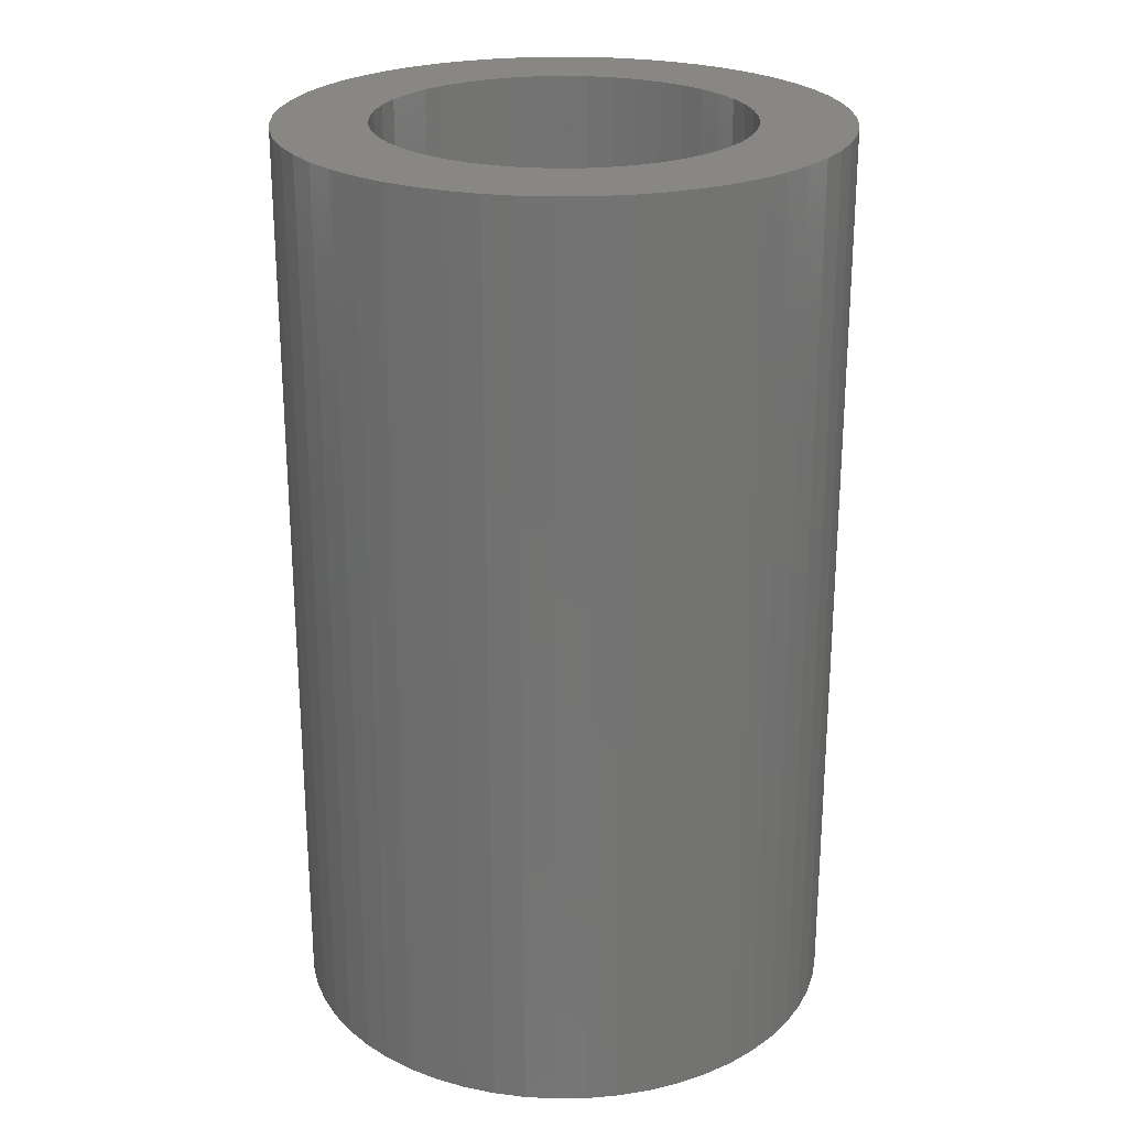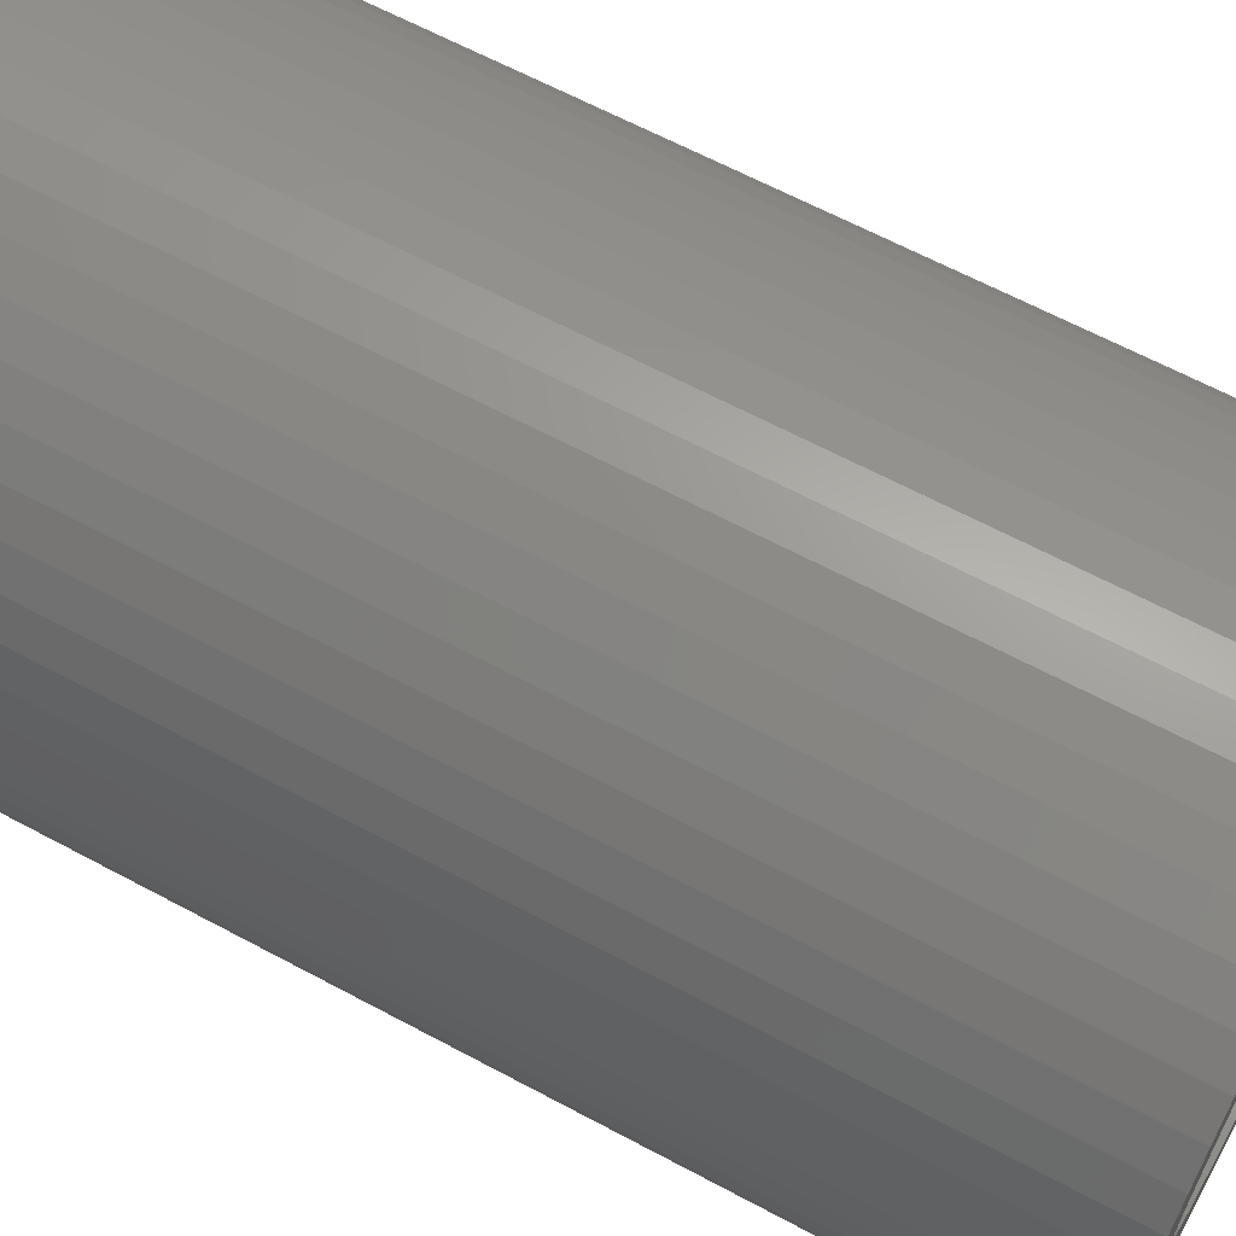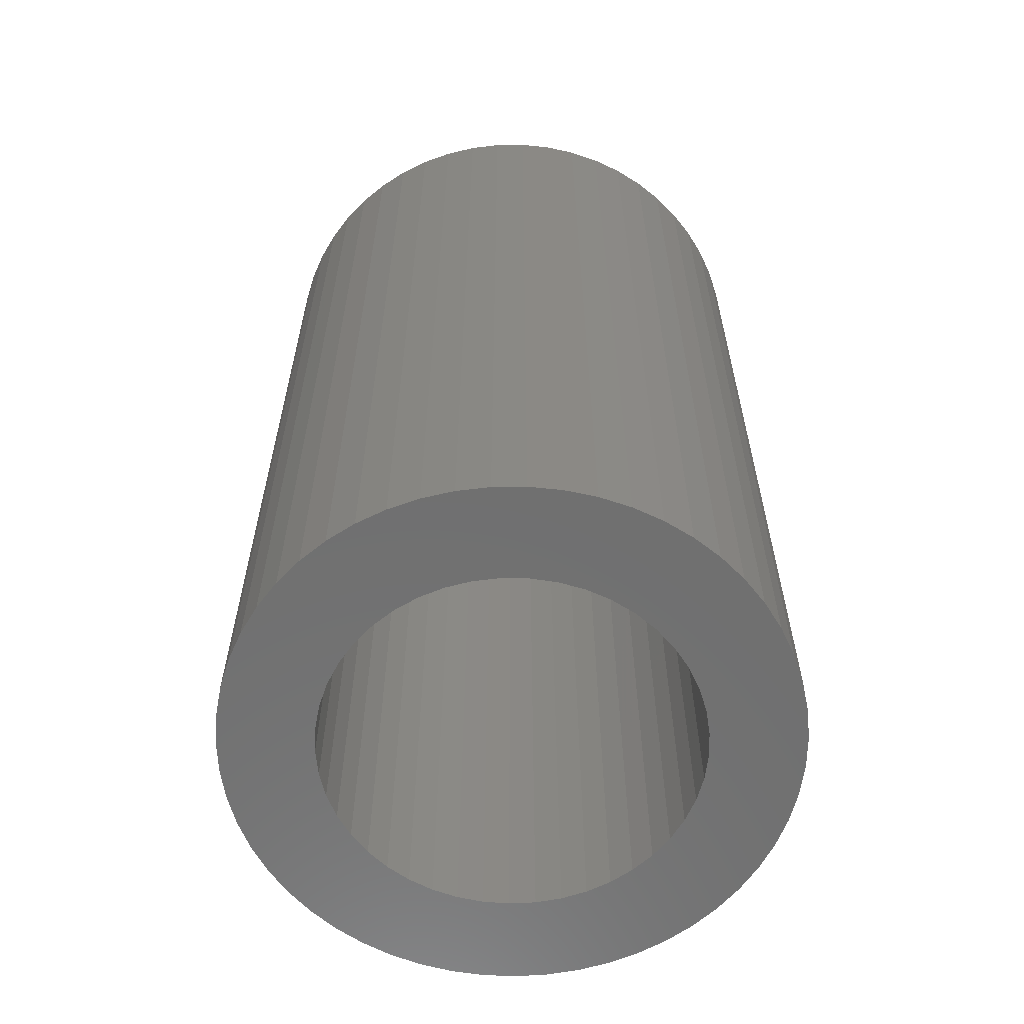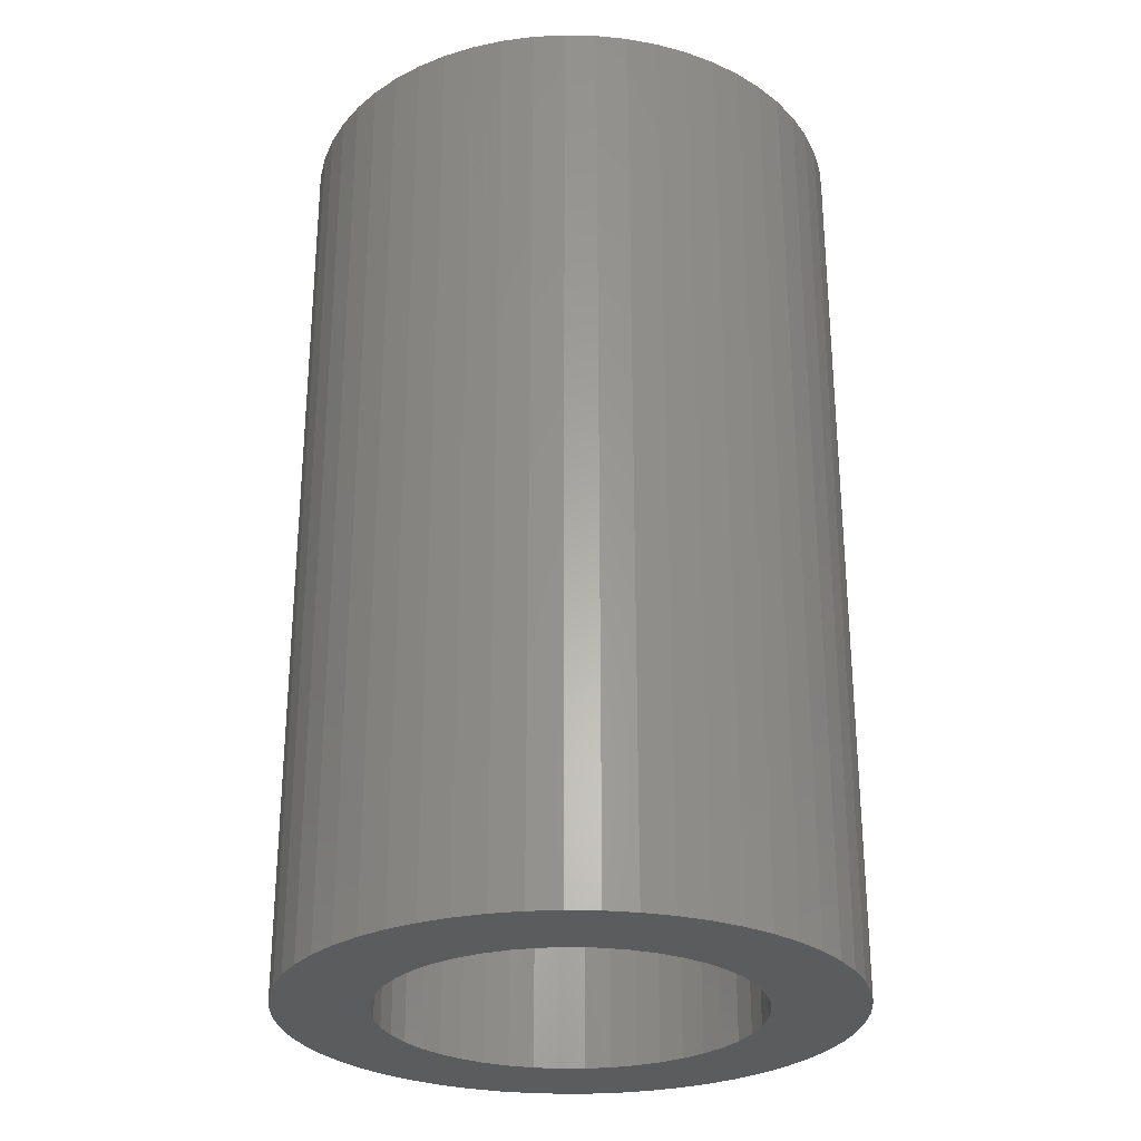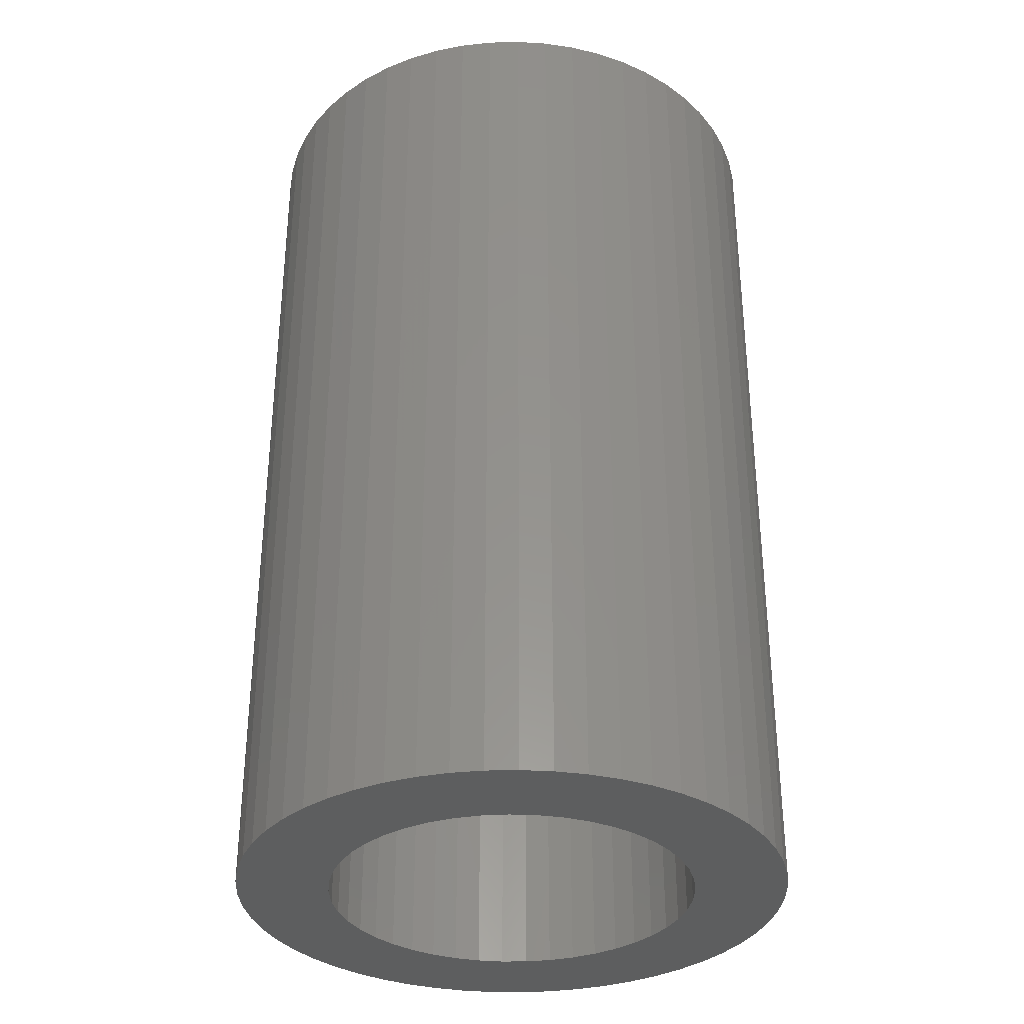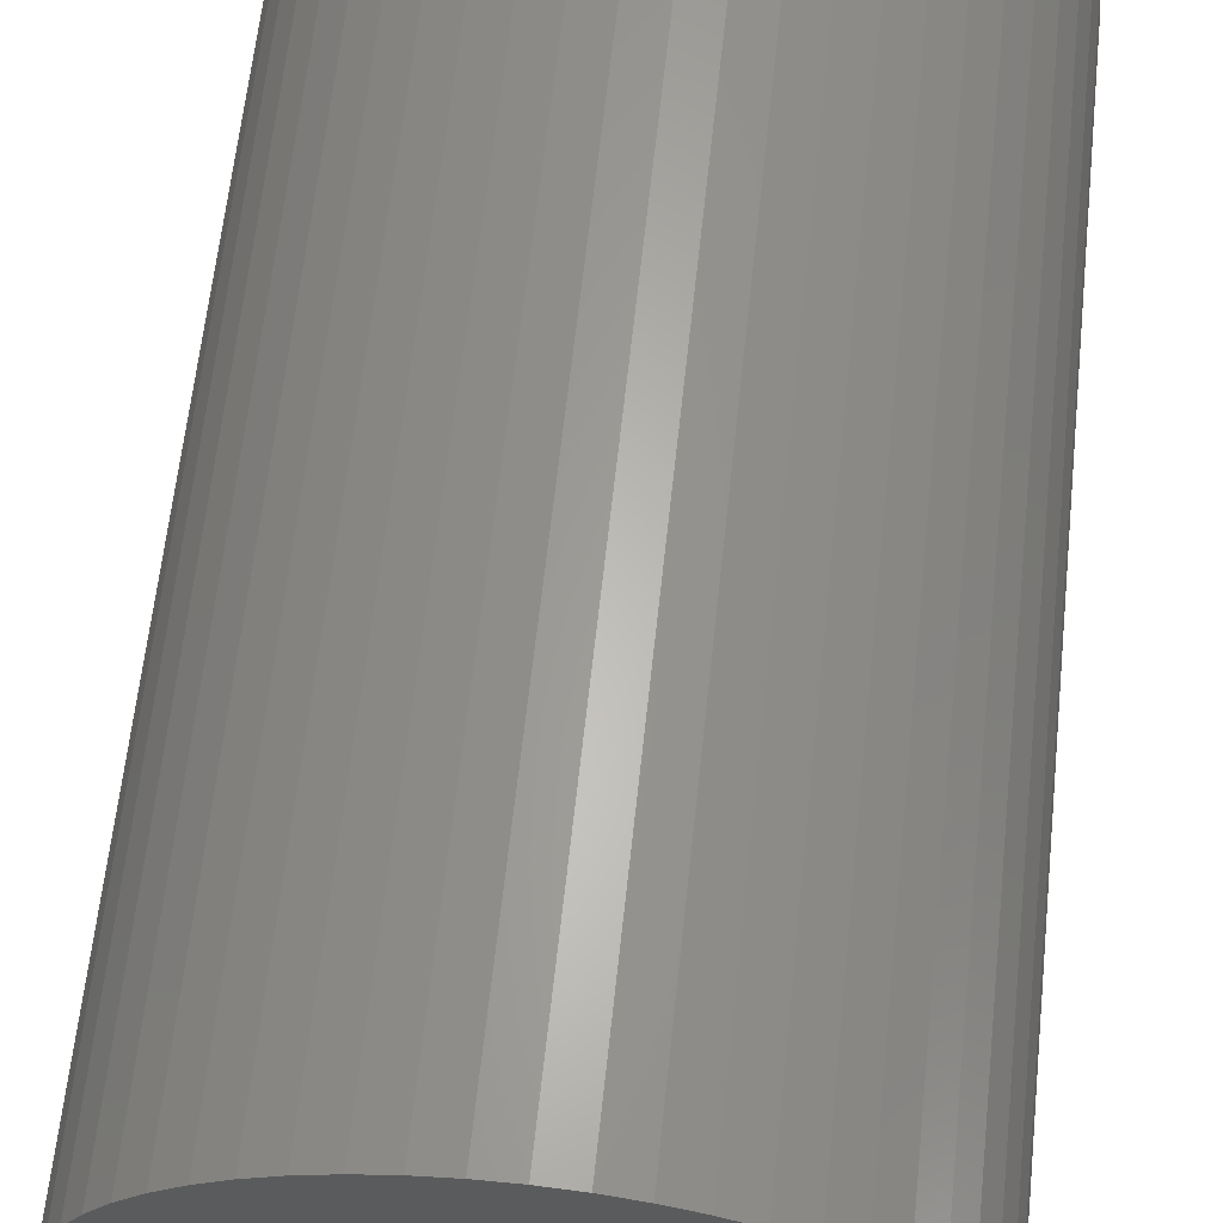
<metadata>
{"format":"stl","ext":"stl","renderer":"f3d","projection":"perspective","resolution":1024,"background":"white","views":[{"elev":24.4,"azim":-98.3,"up":"+Z"},{"elev":63.7,"azim":-61.5,"up":"+Y"},{"elev":-61.4,"azim":-154.9,"up":"+Z"},{"elev":-28.1,"azim":130.5,"up":"+Z"},{"elev":-33.6,"azim":42.8,"up":"+Z"},{"elev":63.1,"azim":-173.9,"up":"+Y"}]}
</metadata>
<code>
# stl→obj: 200 verts, 400 faces
v 0.298 0.0342 0
v 0.3 0 1
v 0.3 0 0
v 0.298 0.0342 1
v 0.2922 0.06795 0
v 0.2922 0.06795 1
v 0.2826 0.1008 0
v 0.2826 0.1008 1
v 0.2692 0.1324 0
v 0.2692 0.1324 1
v 0.2524 0.1622 0
v 0.2524 0.1622 1
v 0.2322 0.1899 0
v 0.2322 0.1899 1
v 0.2091 0.2151 0
v 0.2091 0.2151 1
v 0.1832 0.2376 0
v 0.1832 0.2376 1
v 0.1549 0.2569 0
v 0.1549 0.2569 1
v 0.1246 0.2729 1
v 0.1246 0.2729 0
v 0.09271 0.2853 0
v 0.09271 0.2853 1
v 0.05958 0.294 0
v 0.05958 0.294 1
v 0.02567 0.2989 0
v 0.02567 0.2989 1
v -0.008567 0.2999 0
v -0.008567 0.2999 1
v -0.04269 0.2969 0
v -0.04269 0.2969 1
v -0.07627 0.2901 0
v -0.07627 0.2901 1
v -0.1088 0.2796 0
v -0.1088 0.2796 1
v -0.14 0.2653 0
v -0.14 0.2653 1
v -0.1693 0.2476 0
v -0.1693 0.2476 1
v -0.1965 0.2267 0
v -0.1965 0.2267 1
v -0.221 0.2029 0
v -0.221 0.2029 1
v -0.2427 0.1763 1
v -0.2427 0.1763 0
v -0.2612 0.1475 0
v -0.2612 0.1475 1
v -0.2763 0.1168 0
v -0.2763 0.1168 1
v -0.2878 0.08452 1
v -0.2878 0.08452 0
v -0.2956 0.05116 0
v -0.2956 0.05116 1
v -0.2995 0.01713 0
v -0.2995 0.01713 1
v -0.2995 -0.01713 0
v -0.2995 -0.01713 1
v -0.2956 -0.05116 0
v -0.2956 -0.05116 1
v -0.2878 -0.08452 1
v -0.2878 -0.08452 0
v -0.2763 -0.1168 0
v -0.2763 -0.1168 1
v -0.2612 -0.1475 1
v -0.2612 -0.1475 0
v -0.2427 -0.1763 0
v -0.2427 -0.1763 1
v -0.221 -0.2029 1
v -0.221 -0.2029 0
v -0.1965 -0.2267 0
v -0.1965 -0.2267 1
v -0.1693 -0.2476 0
v -0.1693 -0.2476 1
v -0.14 -0.2653 0
v -0.14 -0.2653 1
v -0.1088 -0.2796 1
v -0.1088 -0.2796 0
v -0.07627 -0.2901 1
v -0.07627 -0.2901 0
v -0.04269 -0.2969 0
v -0.04269 -0.2969 1
v -0.008567 -0.2999 0
v -0.008567 -0.2999 1
v 0.02567 -0.2989 1
v 0.02567 -0.2989 0
v 0.05958 -0.294 0
v 0.05958 -0.294 1
v 0.09271 -0.2853 1
v 0.09271 -0.2853 0
v 0.1246 -0.2729 0
v 0.1246 -0.2729 1
v 0.1549 -0.2569 0
v 0.1549 -0.2569 1
v 0.1832 -0.2376 1
v 0.1832 -0.2376 0
v 0.2091 -0.2151 0
v 0.2091 -0.2151 1
v 0.2322 -0.1899 0
v 0.2322 -0.1899 1
v 0.2524 -0.1622 0
v 0.2524 -0.1622 1
v 0.2692 -0.1324 1
v 0.2692 -0.1324 0
v 0.2826 -0.1008 0
v 0.2826 -0.1008 1
v 0.2922 -0.06795 0
v 0.2922 -0.06795 1
v 0.298 -0.0342 0
v 0.298 -0.0342 1
v 0.1981 0.02783 0
v 0.2 0 0
v 0.2 0 1
v 0.1981 0.02783 1
v 0.1923 0.05513 0
v 0.1923 0.05513 1
v 0.1827 0.08135 0
v 0.1827 0.08135 1
v 0.1696 0.106 0
v 0.1696 0.106 1
v 0.1532 0.1286 0
v 0.1532 0.1286 1
v 0.1338 0.1486 0
v 0.1338 0.1486 1
v 0.1118 0.1658 0
v 0.1118 0.1658 1
v 0.08767 0.1798 1
v 0.08767 0.1798 0
v 0.0618 0.1902 0
v 0.0618 0.1902 1
v 0.03473 0.197 0
v 0.03473 0.197 1
v 0.00698 0.1999 0
v 0.00698 0.1999 1
v -0.02091 0.1989 0
v -0.02091 0.1989 1
v -0.04838 0.1941 0
v -0.04838 0.1941 1
v -0.07492 0.1854 0
v -0.07492 0.1854 1
v -0.1 0.1732 0
v -0.1 0.1732 1
v -0.1231 0.1576 0
v -0.1231 0.1576 1
v -0.1439 0.1389 0
v -0.1439 0.1389 1
v -0.1618 0.1176 0
v -0.1618 0.1176 1
v -0.1766 0.09389 0
v -0.1766 0.09389 1
v -0.1879 0.0684 0
v -0.1879 0.0684 1
v -0.1956 0.04158 0
v -0.1956 0.04158 1
v -0.1995 0.01395 1
v -0.1995 0.01395 0
v -0.1995 -0.01395 0
v -0.1995 -0.01395 1
v -0.1956 -0.04158 1
v -0.1956 -0.04158 0
v -0.1879 -0.0684 0
v -0.1879 -0.0684 1
v -0.1766 -0.09389 0
v -0.1766 -0.09389 1
v -0.1618 -0.1176 0
v -0.1618 -0.1176 1
v -0.1439 -0.1389 0
v -0.1439 -0.1389 1
v -0.1231 -0.1576 0
v -0.1231 -0.1576 1
v -0.1 -0.1732 0
v -0.1 -0.1732 1
v -0.07492 -0.1854 0
v -0.07492 -0.1854 1
v -0.04838 -0.1941 0
v -0.04838 -0.1941 1
v -0.02091 -0.1989 0
v -0.02091 -0.1989 1
v 0.00698 -0.1999 0
v 0.00698 -0.1999 1
v 0.03473 -0.197 1
v 0.03473 -0.197 0
v 0.0618 -0.1902 0
v 0.0618 -0.1902 1
v 0.08767 -0.1798 0
v 0.08767 -0.1798 1
v 0.1118 -0.1658 0
v 0.1118 -0.1658 1
v 0.1338 -0.1486 0
v 0.1338 -0.1486 1
v 0.1532 -0.1286 0
v 0.1532 -0.1286 1
v 0.1696 -0.106 0
v 0.1696 -0.106 1
v 0.1827 -0.08135 0
v 0.1827 -0.08135 1
v 0.1923 -0.05513 0
v 0.1923 -0.05513 1
v 0.1981 -0.02783 0
v 0.1981 -0.02783 1
f 1 2 3
f 1 4 2
f 5 6 4
f 5 4 1
f 7 8 6
f 7 6 5
f 9 10 8
f 9 8 7
f 11 12 10
f 11 10 9
f 13 14 12
f 13 12 11
f 15 16 14
f 15 14 13
f 17 18 16
f 17 16 15
f 19 20 18
f 19 21 20
f 19 18 17
f 22 21 19
f 23 24 21
f 23 21 22
f 25 26 24
f 25 24 23
f 27 28 26
f 27 26 25
f 29 30 28
f 29 28 27
f 31 32 30
f 31 30 29
f 33 34 32
f 33 32 31
f 35 36 34
f 35 34 33
f 37 38 36
f 37 36 35
f 39 40 38
f 39 38 37
f 41 42 40
f 41 40 39
f 43 44 42
f 43 45 44
f 43 42 41
f 46 45 43
f 47 45 46
f 47 48 45
f 49 48 47
f 49 50 48
f 49 51 50
f 52 51 49
f 53 51 52
f 53 54 51
f 55 54 53
f 55 56 54
f 57 56 55
f 57 58 56
f 59 60 58
f 59 58 57
f 59 61 60
f 62 61 59
f 63 64 61
f 63 65 64
f 63 61 62
f 66 65 63
f 67 68 65
f 67 69 68
f 67 65 66
f 70 69 67
f 71 72 69
f 71 69 70
f 73 74 72
f 73 72 71
f 75 76 74
f 75 77 76
f 75 74 73
f 78 79 77
f 78 77 75
f 80 79 78
f 81 82 79
f 81 79 80
f 83 84 82
f 83 85 84
f 83 82 81
f 86 85 83
f 87 88 85
f 87 89 88
f 87 85 86
f 90 89 87
f 91 92 89
f 91 89 90
f 93 94 92
f 93 95 94
f 93 92 91
f 96 95 93
f 97 95 96
f 97 98 95
f 99 98 97
f 99 100 98
f 101 100 99
f 101 102 100
f 101 103 102
f 104 103 101
f 105 103 104
f 105 106 103
f 107 106 105
f 107 108 106
f 109 108 107
f 109 110 108
f 3 110 109
f 3 2 110
f 111 112 113
f 111 113 114
f 115 114 116
f 115 111 114
f 117 116 118
f 117 115 116
f 119 118 120
f 119 117 118
f 121 120 122
f 121 119 120
f 123 122 124
f 123 121 122
f 125 124 126
f 125 126 127
f 125 123 124
f 128 125 127
f 129 127 130
f 129 128 127
f 131 130 132
f 131 129 130
f 133 132 134
f 133 131 132
f 135 134 136
f 135 133 134
f 137 136 138
f 137 135 136
f 139 138 140
f 139 137 138
f 141 140 142
f 141 139 140
f 143 142 144
f 143 141 142
f 145 144 146
f 145 143 144
f 147 146 148
f 147 145 146
f 149 148 150
f 149 147 148
f 151 150 152
f 151 149 150
f 153 152 154
f 153 154 155
f 153 151 152
f 156 153 155
f 157 155 158
f 157 158 159
f 157 156 155
f 160 157 159
f 161 159 162
f 161 160 159
f 163 162 164
f 163 161 162
f 165 163 164
f 165 164 166
f 167 165 166
f 167 166 168
f 169 167 168
f 169 168 170
f 171 169 170
f 171 170 172
f 173 171 172
f 173 172 174
f 175 173 174
f 175 174 176
f 177 175 176
f 177 176 178
f 179 177 178
f 179 178 180
f 179 180 181
f 182 179 181
f 183 181 184
f 183 182 181
f 185 184 186
f 185 183 184
f 187 186 188
f 187 185 186
f 189 188 190
f 189 187 188
f 191 190 192
f 191 189 190
f 193 192 194
f 193 191 192
f 195 194 196
f 195 193 194
f 197 196 198
f 197 195 196
f 199 198 200
f 199 200 113
f 199 197 198
f 112 199 113
f 167 71 70
f 169 71 167
f 169 73 71
f 165 167 70
f 165 67 66
f 165 70 67
f 171 73 169
f 171 75 73
f 163 165 66
f 163 66 63
f 173 75 171
f 173 78 75
f 161 163 63
f 161 63 62
f 175 80 78
f 175 81 80
f 175 78 173
f 160 62 59
f 160 161 62
f 177 81 175
f 177 83 81
f 157 59 57
f 157 160 59
f 179 86 83
f 179 83 177
f 156 55 53
f 156 57 55
f 156 157 57
f 182 87 86
f 182 86 179
f 153 53 52
f 153 156 53
f 183 90 87
f 183 91 90
f 183 87 182
f 151 52 49
f 151 153 52
f 185 93 91
f 185 91 183
f 149 49 47
f 149 151 49
f 187 96 93
f 187 93 185
f 147 47 46
f 147 149 47
f 43 147 46
f 189 96 187
f 97 96 189
f 145 147 43
f 191 97 189
f 41 145 43
f 143 145 41
f 99 97 191
f 39 141 143
f 39 143 41
f 101 99 191
f 101 191 193
f 37 141 39
f 37 139 141
f 104 101 193
f 104 193 195
f 35 139 37
f 105 104 195
f 105 195 197
f 33 139 35
f 33 137 139
f 107 105 197
f 107 197 199
f 31 137 33
f 31 135 137
f 109 107 199
f 109 199 112
f 29 135 31
f 29 133 135
f 3 109 112
f 27 131 133
f 27 133 29
f 1 112 111
f 1 3 112
f 25 129 131
f 25 131 27
f 5 111 115
f 5 1 111
f 23 129 25
f 7 115 117
f 7 5 115
f 22 129 23
f 22 128 129
f 9 7 117
f 9 117 119
f 19 125 128
f 19 128 22
f 11 9 119
f 17 123 125
f 17 125 19
f 13 119 121
f 13 11 119
f 15 121 123
f 15 123 17
f 15 13 121
f 168 69 72
f 170 168 72
f 170 72 74
f 166 69 168
f 166 65 68
f 166 68 69
f 172 170 74
f 172 74 76
f 164 65 166
f 164 64 65
f 174 172 76
f 174 76 77
f 162 64 164
f 162 61 64
f 176 77 79
f 176 79 82
f 176 174 77
f 159 60 61
f 159 61 162
f 178 176 82
f 178 82 84
f 158 58 60
f 158 60 159
f 180 84 85
f 180 178 84
f 155 54 56
f 155 56 58
f 155 58 158
f 181 85 88
f 181 180 85
f 154 51 54
f 154 54 155
f 184 88 89
f 184 89 92
f 184 181 88
f 152 50 51
f 152 51 154
f 186 92 94
f 186 184 92
f 150 48 50
f 150 50 152
f 188 94 95
f 188 186 94
f 148 45 48
f 148 48 150
f 44 45 148
f 190 188 95
f 98 190 95
f 146 44 148
f 192 190 98
f 42 44 146
f 144 42 146
f 100 192 98
f 40 144 142
f 40 42 144
f 102 192 100
f 102 194 192
f 38 40 142
f 38 142 140
f 103 194 102
f 103 196 194
f 36 38 140
f 106 196 103
f 106 198 196
f 34 36 140
f 34 140 138
f 108 198 106
f 108 200 198
f 32 34 138
f 32 138 136
f 110 200 108
f 110 113 200
f 30 32 136
f 30 136 134
f 2 113 110
f 28 134 132
f 28 30 134
f 4 114 113
f 4 113 2
f 26 132 130
f 26 28 132
f 6 116 114
f 6 114 4
f 24 26 130
f 8 118 116
f 8 116 6
f 21 24 130
f 21 130 127
f 10 118 8
f 10 120 118
f 20 127 126
f 20 21 127
f 12 120 10
f 18 126 124
f 18 20 126
f 14 122 120
f 14 120 12
f 16 124 122
f 16 18 124
f 16 122 14

</code>
